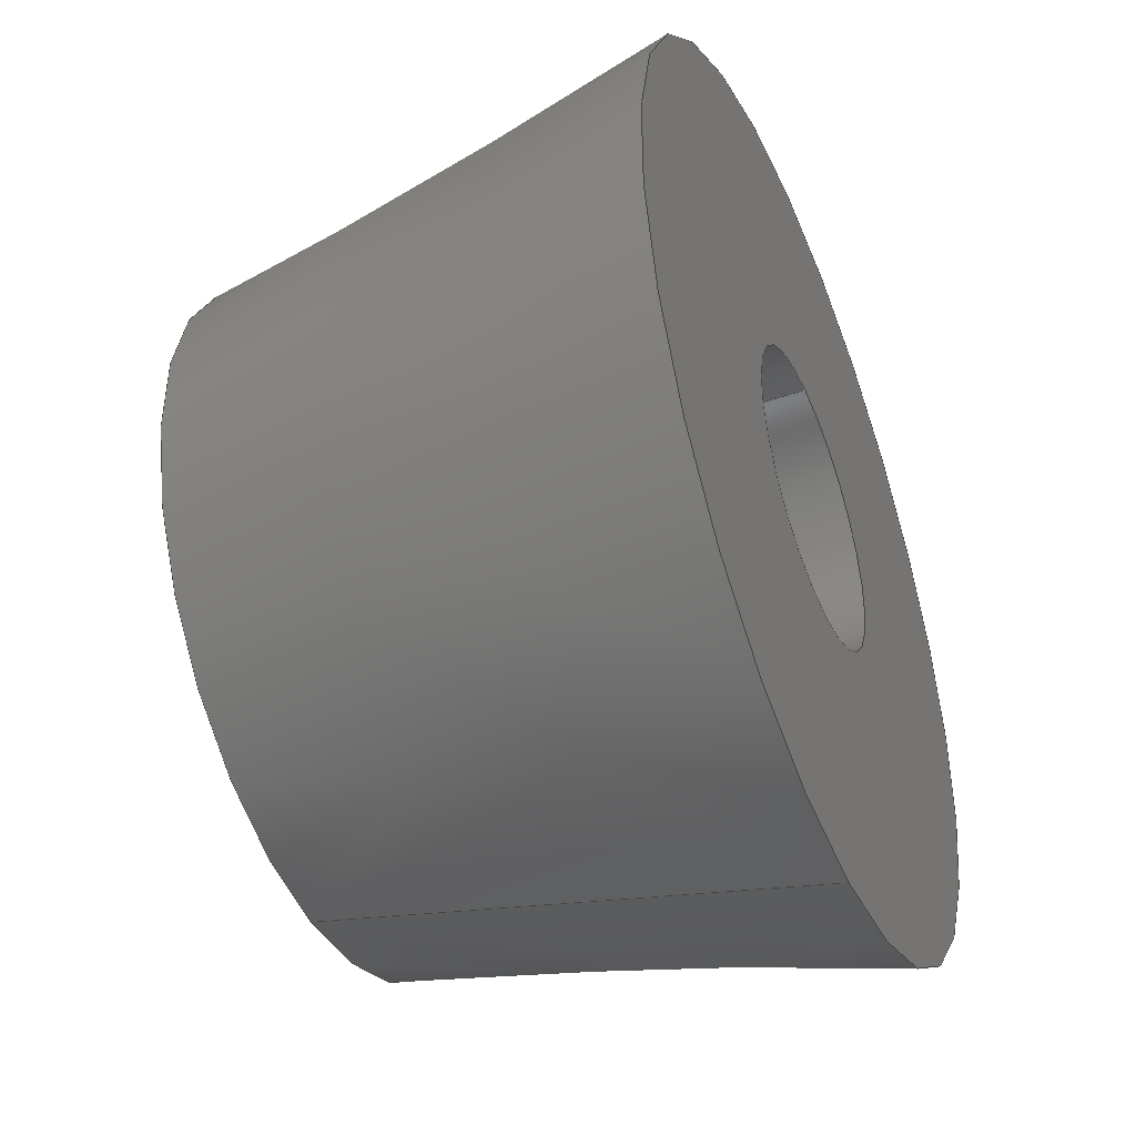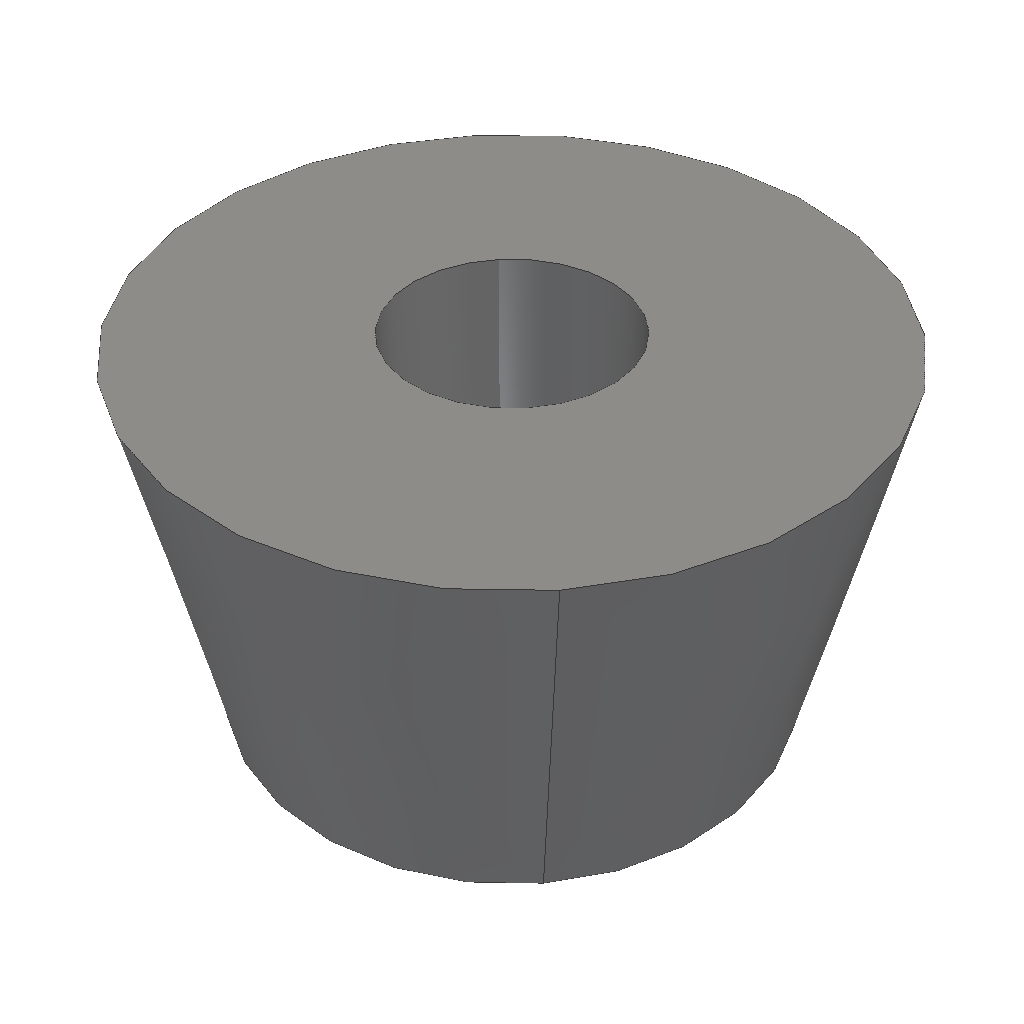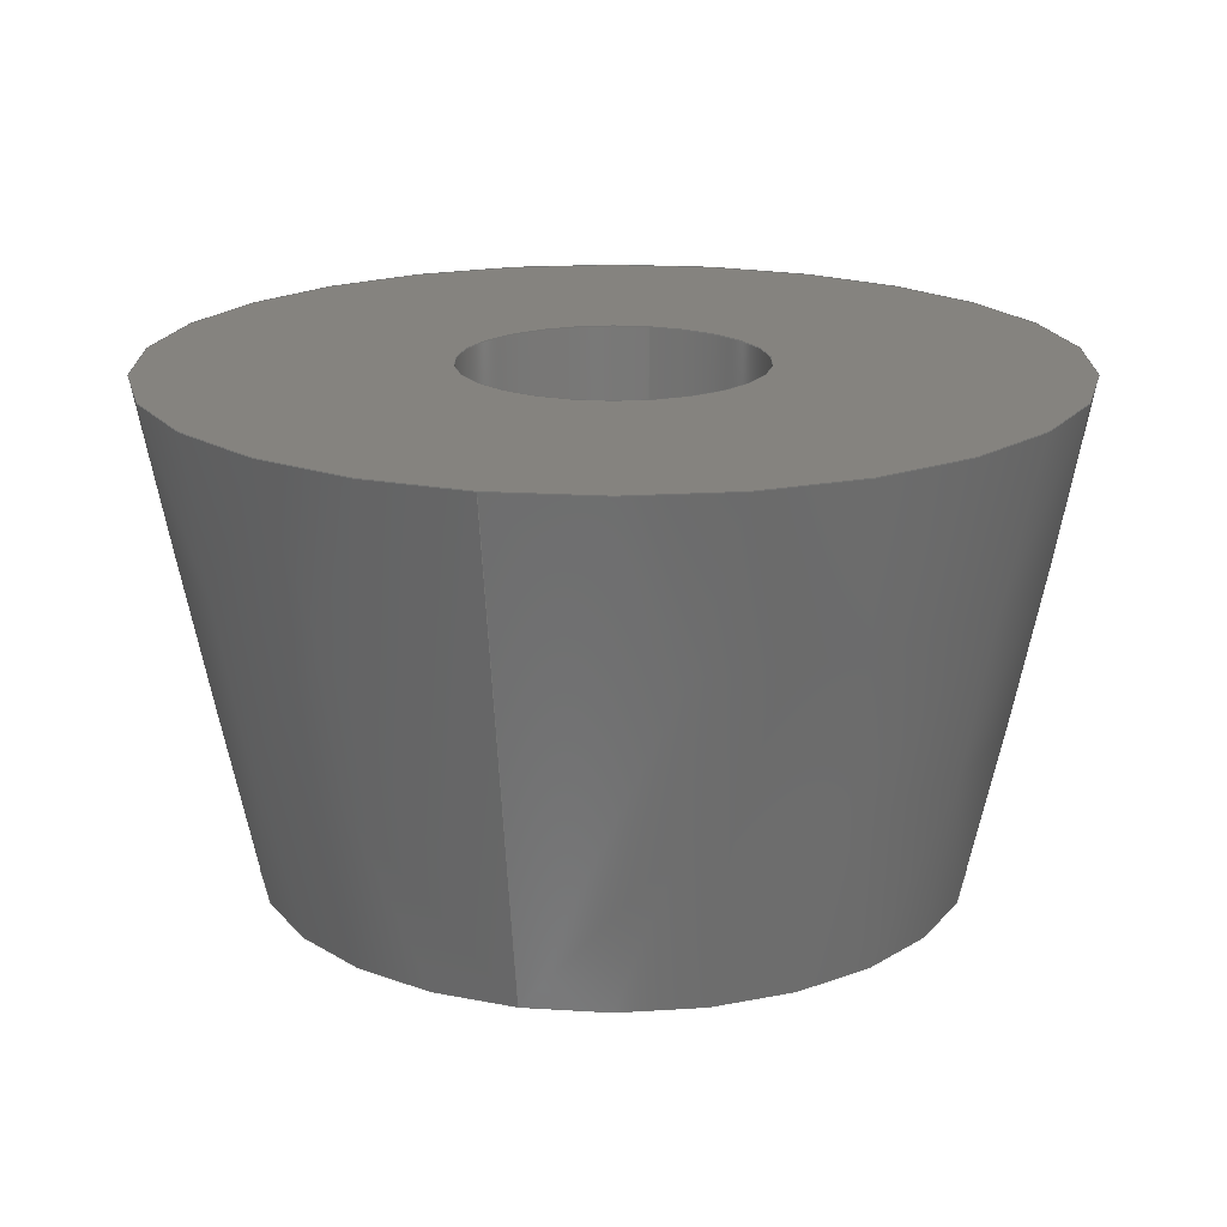
<metadata>
{"format":"step","ext":"step","renderer":"f3d","projection":"perspective","resolution":1024,"background":"white","views":[{"elev":-43.8,"azim":112.3,"up":"+Z"},{"elev":37.4,"azim":174.3,"up":"+Y"},{"elev":18.8,"azim":13.8,"up":"+Y"}]}
</metadata>
<code>
ISO-10303-21;
DATA;
#1 = PLANE ( 'NONE',  #31 ) ;
#2 = ORIENTED_EDGE ( 'NONE', *, *, #13, .F. ) ;
#3 = CALENDAR_DATE ( 2025, 7, 10 ) ;
#4 = CC_DESIGN_APPROVAL ( #14, ( #75 ) ) ;
#5 = CALENDAR_DATE ( 2025, 7, 10 ) ;
#6 = COORDINATED_UNIVERSAL_TIME_OFFSET ( 8, 0, .AHEAD. ) ;
#7 = EDGE_CURVE ( 'NONE', #63, #201, #248, .T. ) ;
#8 = APPROVAL_STATUS ( 'not_yet_approved' ) ;
#9 = CARTESIAN_POINT ( 'NONE',  ( 0, -1.642e-16, 0 ) ) ;
#10 = EDGE_LOOP ( 'NONE', ( #193, #155 ) ) ;
#11 = AXIS2_PLACEMENT_3D ( 'NONE', #36, #99, #174 ) ;
#12 = ORIENTED_EDGE ( 'NONE', *, *, #212, .F. ) ;
#13 = EDGE_CURVE ( 'NONE', #101, #180, #202, .T. ) ;
#14 = APPROVAL ( #140, 'UNSPECIFIED' ) ;
#15 = DIRECTION ( 'NONE',  ( -0, 1, -0 ) ) ;
#16 = APPLICATION_CONTEXT ( 'configuration controlled 3d designs of mechanical parts and assemblies' ) ;
#17 = ORIENTED_EDGE ( 'NONE', *, *, #145, .T. ) ;
#18 = VECTOR ( 'NONE', #91, 1000 ) ;
#19 = APPROVAL_ROLE ( '' ) ;
#20 = FACE_OUTER_BOUND ( 'NONE', #10, .T. ) ;
#21 = DIRECTION ( 'NONE',  ( -0, 1, -0 ) ) ;
#22 = APPLICATION_PROTOCOL_DEFINITION ( 'international standard', 'config_control_design', 1994, #16 ) ;
#23 = DATE_AND_TIME ( #3, #128 ) ;
#24 = ADVANCED_FACE ( 'NONE', ( #138 ), #241, .F. ) ;
#25 = CIRCLE ( 'NONE', #52, 1.5 ) ;
#26 = APPROVAL ( #8, 'UNSPECIFIED' ) ;
#27 = DATE_AND_TIME ( #82, #106 ) ;
#28 = ORIENTED_EDGE ( 'NONE', *, *, #56, .F. ) ;
#29 = DATE_TIME_ROLE ( 'classification_date' ) ;
#30 = CARTESIAN_POINT ( 'NONE',  ( 0, -5, -1.5 ) ) ;
#31 = AXIS2_PLACEMENT_3D ( 'NONE', #244, #247, #205 ) ;
#32 = LINE ( 'NONE', #103, #189 ) ;
#33 = CIRCLE ( 'NONE', #249, 1.5 ) ;
#34 = CARTESIAN_POINT ( 'NONE',  ( 0, -5, 0 ) ) ;
#35 = EDGE_CURVE ( 'NONE', #201, #70, #32, .T. ) ;
#36 = CARTESIAN_POINT ( 'NONE',  ( 0, -5, 0 ) ) ;
#37 = PERSON_AND_ORGANIZATION ( #188, #81 ) ;
#38 =( GEOMETRIC_REPRESENTATION_CONTEXT ( 3 ) GLOBAL_UNCERTAINTY_ASSIGNED_CONTEXT ( ( #163 ) ) GLOBAL_UNIT_ASSIGNED_CONTEXT ( ( #130, #169, #110 ) ) REPRESENTATION_CONTEXT ( 'NONE', 'WORKASPACE' ) );
#39 = CYLINDRICAL_SURFACE ( 'NONE', #228, 1.5 ) ;
#40 = DIRECTION ( 'NONE',  ( 0, 0, 1 ) ) ;
#41 = CC_DESIGN_APPROVAL ( #221, ( #237 ) ) ;
#42 = FACE_OUTER_BOUND ( 'NONE', #223, .T. ) ;
#43 = CIRCLE ( 'NONE', #199, 4.5 ) ;
#44 = DIRECTION ( 'NONE',  ( -0, 1, -0 ) ) ;
#45 = COORDINATED_UNIVERSAL_TIME_OFFSET ( 8, 0, .AHEAD. ) ;
#46 = DIRECTION ( 'NONE',  ( -0, 1, -0 ) ) ;
#47 = PERSON_AND_ORGANIZATION_ROLE ( 'classification_officer' ) ;
#48 = PRODUCT_DEFINITION_SHAPE ( 'NONE', 'NONE',  #237 ) ;
#49 = APPROVAL_PERSON_ORGANIZATION ( #100, #14, #67 ) ;
#50 = EDGE_LOOP ( 'NONE', ( #12, #28 ) ) ;
#51 = ORIENTED_EDGE ( 'NONE', *, *, #7, .T. ) ;
#52 = AXIS2_PLACEMENT_3D ( 'NONE', #131, #21, #231 ) ;
#53 = FACE_OUTER_BOUND ( 'NONE', #112, .T. ) ;
#54 = DIRECTION ( 'NONE',  ( 0, 0, 1 ) ) ;
#55 = LINE ( 'NONE', #146, #171 ) ;
#56 = EDGE_CURVE ( 'NONE', #98, #180, #153, .T. ) ;
#57 = CARTESIAN_POINT ( 'NONE',  ( 0, 0, 0 ) ) ;
#58 = EDGE_LOOP ( 'NONE', ( #224, #142 ) ) ;
#59 = CIRCLE ( 'NONE', #216, 1.5 ) ;
#60 = APPROVAL_DATE_TIME ( #62, #26 ) ;
#61 = ADVANCED_FACE ( 'NONE', ( #104, #84 ), #240, .F. ) ;
#62 = DATE_AND_TIME ( #5, #154 ) ;
#63 = VERTEX_POINT ( 'NONE', #197 ) ;
#64 = PRODUCT ( 'valve spring retainer_Default_sldprt', 'valve spring retainer_Default_sldprt', '', ( #79 ) ) ;
#65 = PERSON_AND_ORGANIZATION ( #188, #81 ) ;
#66 = ORIENTED_EDGE ( 'NONE', *, *, #136, .F. ) ;
#67 = APPROVAL_ROLE ( '' ) ;
#68 = DIRECTION ( 'NONE',  ( -0, 1, -0 ) ) ;
#69 = PERSON_AND_ORGANIZATION ( #188, #81 ) ;
#70 = VERTEX_POINT ( 'NONE', #222 ) ;
#71 = DIRECTION ( 'NONE',  ( 2.402e-17, 0.9806, -0.1961 ) ) ;
#72 = DESIGN_CONTEXT ( 'detailed design', #80, 'design' ) ;
#73 = AXIS2_PLACEMENT_3D ( 'NONE', #239, #46, #181 ) ;
#74 = DIRECTION ( 'NONE',  ( 0, 0, 1 ) ) ;
#75 = SECURITY_CLASSIFICATION ( '', '', #194 ) ;
#76 = CALENDAR_DATE ( 2025, 7, 10 ) ;
#77 = CIRCLE ( 'NONE', #73, 4.5 ) ;
#78 = CC_DESIGN_PERSON_AND_ORGANIZATION_ASSIGNMENT ( #156, #83, ( #121 ) ) ;
#79 = MECHANICAL_CONTEXT ( 'NONE', #16, 'mechanical' ) ;
#80 = APPLICATION_CONTEXT ( 'configuration controlled 3d designs of mechanical parts and assemblies' ) ;
#81 = ORGANIZATION ( 'UNSPECIFIED', 'UNSPECIFIED', '' ) ;
#82 = CALENDAR_DATE ( 2025, 7, 10 ) ;
#83 = PERSON_AND_ORGANIZATION_ROLE ( 'design_supplier' ) ;
#84 = FACE_BOUND ( 'NONE', #210, .T. ) ;
#85 = PERSON_AND_ORGANIZATION_ROLE ( 'creator' ) ;
#86 = DIRECTION ( 'NONE',  ( 0, 0, 1 ) ) ;
#87 = AXIS2_PLACEMENT_3D ( 'NONE', #122, #157, #86 ) ;
#88 = CC_DESIGN_SECURITY_CLASSIFICATION ( #75, ( #121 ) ) ;
#89 = VERTEX_POINT ( 'NONE', #200 ) ;
#90 = CARTESIAN_POINT ( 'NONE',  ( 0, -5, 1.5 ) ) ;
#91 = DIRECTION ( 'NONE',  ( 0, 0.9806, 0.1961 ) ) ;
#92 = DIRECTION ( 'NONE',  ( -0, 1, -0 ) ) ;
#93 = EDGE_CURVE ( 'NONE', #89, #70, #77, .T. ) ;
#94 = LINE ( 'NONE', #107, #18 ) ;
#95 = FACE_BOUND ( 'NONE', #50, .T. ) ;
#96 = CARTESIAN_POINT ( 'NONE',  ( 4.899e-16, -5, -3.5 ) ) ;
#97 = CC_DESIGN_PERSON_AND_ORGANIZATION_ASSIGNMENT ( #152, #47, ( #75 ) ) ;
#98 = VERTEX_POINT ( 'NONE', #236 ) ;
#99 = DIRECTION ( 'NONE',  ( -0, 1, -0 ) ) ;
#100 = PERSON_AND_ORGANIZATION ( #188, #81 ) ;
#101 = VERTEX_POINT ( 'NONE', #90 ) ;
#102 = ORIENTED_EDGE ( 'NONE', *, *, #117, .T. ) ;
#103 = CARTESIAN_POINT ( 'NONE',  ( 4.286e-16, -5, -3.5 ) ) ;
#104 = FACE_OUTER_BOUND ( 'NONE', #58, .T. ) ;
#105 = DIRECTION ( 'NONE',  ( -0, 1, -0 ) ) ;
#106 = LOCAL_TIME ( 2, 16, 58, #6 ) ;
#107 = CARTESIAN_POINT ( 'NONE',  ( 0, -5, 3.5 ) ) ;
#108 = ADVANCED_FACE ( 'NONE', ( #53 ), #175, .T. ) ;
#109 = MANIFOLD_SOLID_BREP ( 'Revolve1', #179 ) ;
#110 =( NAMED_UNIT ( * ) SI_UNIT ( $, .STERADIAN. ) SOLID_ANGLE_UNIT ( ) );
#111 = CC_DESIGN_APPROVAL ( #26, ( #121 ) ) ;
#112 = EDGE_LOOP ( 'NONE', ( #230, #102, #234, #66 ) ) ;
#113 = CARTESIAN_POINT ( 'NONE',  ( 0, 0, 0 ) ) ;
#114 = ORIENTED_EDGE ( 'NONE', *, *, #206, .F. ) ;
#115 = ORIENTED_EDGE ( 'NONE', *, *, #206, .T. ) ;
#116 = DATE_TIME_ROLE ( 'creation_date' ) ;
#117 = EDGE_CURVE ( 'NONE', #201, #63, #209, .T. ) ;
#118 = CARTESIAN_POINT ( 'NONE',  ( 0, 0, 1.5 ) ) ;
#119 = ORIENTED_EDGE ( 'NONE', *, *, #167, .F. ) ;
#120 = APPROVAL_DATE_TIME ( #211, #14 ) ;
#121 = PRODUCT_DEFINITION_FORMATION_WITH_SPECIFIED_SOURCE ( 'ANY', '', #64, .NOT_KNOWN. ) ;
#122 = CARTESIAN_POINT ( 'NONE',  ( 0, 0, 0 ) ) ;
#123 = DIRECTION ( 'NONE',  ( -0, 1, 0 ) ) ;
#124 = PRODUCT_RELATED_PRODUCT_CATEGORY ( 'detail', '', ( #64 ) ) ;
#125 = DIRECTION ( 'NONE',  ( 0, 0, 1 ) ) ;
#126 = PERSON_AND_ORGANIZATION_ROLE ( 'design_owner' ) ;
#127 = CARTESIAN_POINT ( 'NONE',  ( 0, 0, 1.5 ) ) ;
#128 = LOCAL_TIME ( 2, 16, 58, #137 ) ;
#129 = CARTESIAN_POINT ( 'NONE',  ( 0, -5, 0 ) ) ;
#130 =( LENGTH_UNIT ( ) NAMED_UNIT ( * ) SI_UNIT ( .MILLI., .METRE. ) );
#131 = CARTESIAN_POINT ( 'NONE',  ( 0, -5, 0 ) ) ;
#132 = AXIS2_PLACEMENT_3D ( 'NONE', #217, #15, #159 ) ;
#133 = PERSON_AND_ORGANIZATION ( #188, #81 ) ;
#134 = PERSON_AND_ORGANIZATION_ROLE ( 'creator' ) ;
#135 = ORIENTED_EDGE ( 'NONE', *, *, #167, .T. ) ;
#136 = EDGE_CURVE ( 'NONE', #70, #89, #43, .T. ) ;
#137 = COORDINATED_UNIVERSAL_TIME_OFFSET ( 8, 0, .AHEAD. ) ;
#138 = FACE_OUTER_BOUND ( 'NONE', #219, .T. ) ;
#139 = DIRECTION ( 'NONE',  ( 0, 0, 1 ) ) ;
#140 = APPROVAL_STATUS ( 'not_yet_approved' ) ;
#141 = ORIENTED_EDGE ( 'NONE', *, *, #35, .T. ) ;
#142 = ORIENTED_EDGE ( 'NONE', *, *, #117, .F. ) ;
#143 = AXIS2_PLACEMENT_3D ( 'NONE', #30, #123, #195 ) ;
#144 = DIRECTION ( 'NONE',  ( -0, 1, -0 ) ) ;
#145 = EDGE_CURVE ( 'NONE', #162, #98, #55, .T. ) ;
#146 = CARTESIAN_POINT ( 'NONE',  ( 1.837e-16, 0, -1.5 ) ) ;
#147 = AXIS2_PLACEMENT_3D ( 'NONE', #164, #144, #125 ) ;
#148 = DIRECTION ( 'NONE',  ( -0, 1, -0 ) ) ;
#149 = FACE_OUTER_BOUND ( 'NONE', #242, .T. ) ;
#150 = CC_DESIGN_PERSON_AND_ORGANIZATION_ASSIGNMENT ( #69, #85, ( #237 ) ) ;
#151 = ORIENTED_EDGE ( 'NONE', *, *, #218, .F. ) ;
#152 = PERSON_AND_ORGANIZATION ( #188, #81 ) ;
#153 = CIRCLE ( 'NONE', #132, 1.5 ) ;
#154 = LOCAL_TIME ( 2, 16, 58, #45 ) ;
#155 = ORIENTED_EDGE ( 'NONE', *, *, #136, .T. ) ;
#156 = PERSON_AND_ORGANIZATION ( #188, #81 ) ;
#157 = DIRECTION ( 'NONE',  ( -0, 1, -0 ) ) ;
#158 = DIRECTION ( 'NONE',  ( -0, 1, -0 ) ) ;
#159 = DIRECTION ( 'NONE',  ( 0, 0, 1 ) ) ;
#160 = VECTOR ( 'NONE', #44, 1000 ) ;
#161 = CONICAL_SURFACE ( 'NONE', #165, 3.5, 0.1974 ) ;
#162 = VERTEX_POINT ( 'NONE', #227 ) ;
#163 = UNCERTAINTY_MEASURE_WITH_UNIT (LENGTH_MEASURE( 1e-05 ), #130, 'distance_accuracy_value', 'NONE');
#164 = CARTESIAN_POINT ( 'NONE',  ( 0, -5, 0 ) ) ;
#165 = AXIS2_PLACEMENT_3D ( 'NONE', #129, #105, #40 ) ;
#166 = COORDINATED_UNIVERSAL_TIME_OFFSET ( 8, 0, .AHEAD. ) ;
#167 = EDGE_CURVE ( 'NONE', #162, #101, #25, .T. ) ;
#168 = DIRECTION ( 'NONE',  ( 0, 0, 1 ) ) ;
#169 =( NAMED_UNIT ( * ) PLANE_ANGLE_UNIT ( ) SI_UNIT ( $, .RADIAN. ) );
#170 = DIRECTION ( 'NONE',  ( 0, 0, 1 ) ) ;
#171 = VECTOR ( 'NONE', #185, 1000 ) ;
#172 = CC_DESIGN_DATE_AND_TIME_ASSIGNMENT ( #23, #116, ( #237 ) ) ;
#173 = DATE_AND_TIME ( #76, #192 ) ;
#174 = DIRECTION ( 'NONE',  ( 0, 0, 1 ) ) ;
#175 = CONICAL_SURFACE ( 'NONE', #147, 3.5, 0.1974 ) ;
#176 = LOCAL_TIME ( 2, 16, 58, #213 ) ;
#177 = ORIENTED_EDGE ( 'NONE', *, *, #145, .F. ) ;
#178 = ADVANCED_FACE ( 'NONE', ( #149 ), #39, .F. ) ;
#179 = CLOSED_SHELL ( 'NONE', ( #208, #24, #198, #178, #61, #108 ) ) ;
#180 = VERTEX_POINT ( 'NONE', #127 ) ;
#181 = DIRECTION ( 'NONE',  ( 0, 0, 1 ) ) ;
#182 = ORIENTED_EDGE ( 'NONE', *, *, #212, .T. ) ;
#183 = CC_DESIGN_PERSON_AND_ORGANIZATION_ASSIGNMENT ( #226, #126, ( #64 ) ) ;
#184 = APPROVAL_STATUS ( 'not_yet_approved' ) ;
#185 = DIRECTION ( 'NONE',  ( -0, 1, -0 ) ) ;
#186 = DIRECTION ( 'NONE',  ( -0, 1, -0 ) ) ;
#187 = CC_DESIGN_DATE_AND_TIME_ASSIGNMENT ( #27, #29, ( #75 ) ) ;
#188 = PERSON ( 'UNSPECIFIED', 'UNSPECIFIED', 'UNSPECIFIED', ('UNSPECIFIED'), ('UNSPECIFIED'), ('UNSPECIFIED') ) ;
#189 = VECTOR ( 'NONE', #71, 1000 ) ;
#190 = DIRECTION ( 'NONE',  ( 0, 0, 1 ) ) ;
#191 = ORIENTED_EDGE ( 'NONE', *, *, #93, .F. ) ;
#192 = LOCAL_TIME ( 2, 16, 58, #166 ) ;
#193 = ORIENTED_EDGE ( 'NONE', *, *, #93, .T. ) ;
#194 = SECURITY_CLASSIFICATION_LEVEL ( 'unclassified' ) ;
#195 = DIRECTION ( 'NONE',  ( 0, 0, 1 ) ) ;
#196 = APPROVAL_DATE_TIME ( #173, #221 ) ;
#197 = CARTESIAN_POINT ( 'NONE',  ( 0, -5, 3.5 ) ) ;
#198 = ADVANCED_FACE ( 'NONE', ( #95, #20 ), #1, .F. ) ;
#199 = AXIS2_PLACEMENT_3D ( 'NONE', #9, #68, #139 ) ;
#200 = CARTESIAN_POINT ( 'NONE',  ( 0, -1.642e-16, 4.5 ) ) ;
#201 = VERTEX_POINT ( 'NONE', #96 ) ;
#202 = LINE ( 'NONE', #118, #160 ) ;
#203 = APPLICATION_PROTOCOL_DEFINITION ( 'international standard', 'config_control_design', 1994, #80 ) ;
#204 = AXIS2_PLACEMENT_3D ( 'NONE', #113, #190, #229 ) ;
#205 = DIRECTION ( 'NONE',  ( 0, -0, -1 ) ) ;
#206 = EDGE_CURVE ( 'NONE', #101, #162, #33, .T. ) ;
#207 = CARTESIAN_POINT ( 'NONE',  ( 0, -5, 0 ) ) ;
#208 = ADVANCED_FACE ( 'NONE', ( #42 ), #161, .T. ) ;
#209 = CIRCLE ( 'NONE', #11, 3.5 ) ;
#210 = EDGE_LOOP ( 'NONE', ( #115, #135 ) ) ;
#211 = DATE_AND_TIME ( #238, #176 ) ;
#212 = EDGE_CURVE ( 'NONE', #180, #98, #59, .T. ) ;
#213 = COORDINATED_UNIVERSAL_TIME_OFFSET ( 8, 0, .AHEAD. ) ;
#214 = ORIENTED_EDGE ( 'NONE', *, *, #13, .T. ) ;
#215 = AXIS2_PLACEMENT_3D ( 'NONE', #34, #158, #74 ) ;
#216 = AXIS2_PLACEMENT_3D ( 'NONE', #245, #148, #168 ) ;
#217 = CARTESIAN_POINT ( 'NONE',  ( 0, 0, 0 ) ) ;
#218 = EDGE_CURVE ( 'NONE', #63, #89, #94, .T. ) ;
#219 = EDGE_LOOP ( 'NONE', ( #119, #17, #232, #2 ) ) ;
#220 = APPROVAL_PERSON_ORGANIZATION ( #37, #221, #19 ) ;
#221 = APPROVAL ( #184, 'UNSPECIFIED' ) ;
#222 = CARTESIAN_POINT ( 'NONE',  ( 5.511e-16, -1.642e-16, -4.5 ) ) ;
#223 = EDGE_LOOP ( 'NONE', ( #51, #141, #191, #151 ) ) ;
#224 = ORIENTED_EDGE ( 'NONE', *, *, #7, .F. ) ;
#225 = ADVANCED_BREP_SHAPE_REPRESENTATION ( 'valve spring retainer_Default_sldprt', ( #109, #204 ), #38 ) ;
#226 = PERSON_AND_ORGANIZATION ( #188, #81 ) ;
#227 = CARTESIAN_POINT ( 'NONE',  ( 1.837e-16, -5, -1.5 ) ) ;
#228 = AXIS2_PLACEMENT_3D ( 'NONE', #57, #186, #54 ) ;
#229 = DIRECTION ( 'NONE',  ( 1, 0, 0 ) ) ;
#230 = ORIENTED_EDGE ( 'NONE', *, *, #35, .F. ) ;
#231 = DIRECTION ( 'NONE',  ( 0, 0, 1 ) ) ;
#232 = ORIENTED_EDGE ( 'NONE', *, *, #56, .T. ) ;
#233 = APPROVAL_ROLE ( '' ) ;
#234 = ORIENTED_EDGE ( 'NONE', *, *, #218, .T. ) ;
#235 = SHAPE_DEFINITION_REPRESENTATION ( #48, #225 ) ;
#236 = CARTESIAN_POINT ( 'NONE',  ( 1.837e-16, 0, -1.5 ) ) ;
#237 = PRODUCT_DEFINITION ( 'UNKNOWN', '', #121, #72 ) ;
#238 = CALENDAR_DATE ( 2025, 7, 10 ) ;
#239 = CARTESIAN_POINT ( 'NONE',  ( 0, -1.642e-16, 0 ) ) ;
#240 = PLANE ( 'NONE',  #143 ) ;
#241 = CYLINDRICAL_SURFACE ( 'NONE', #87, 1.5 ) ;
#242 = EDGE_LOOP ( 'NONE', ( #177, #114, #214, #182 ) ) ;
#243 = APPROVAL_PERSON_ORGANIZATION ( #65, #26, #233 ) ;
#244 = CARTESIAN_POINT ( 'NONE',  ( 0, -8.211e-17, -4.5 ) ) ;
#245 = CARTESIAN_POINT ( 'NONE',  ( 0, 0, 0 ) ) ;
#246 = CC_DESIGN_PERSON_AND_ORGANIZATION_ASSIGNMENT ( #133, #134, ( #121 ) ) ;
#247 = DIRECTION ( 'NONE',  ( 0, -1, 0 ) ) ;
#248 = CIRCLE ( 'NONE', #215, 3.5 ) ;
#249 = AXIS2_PLACEMENT_3D ( 'NONE', #207, #92, #170 ) ;
ENDSEC;
END-ISO-10303-21;

</code>
